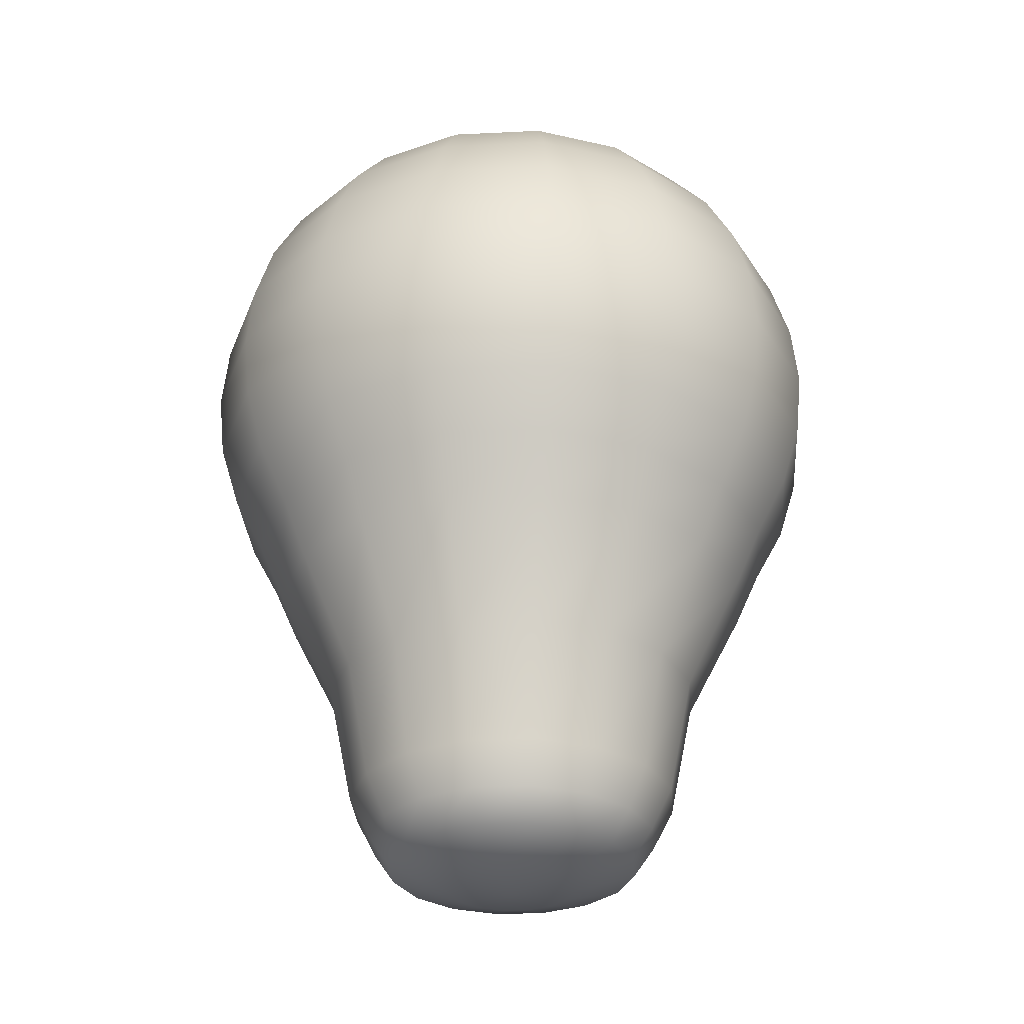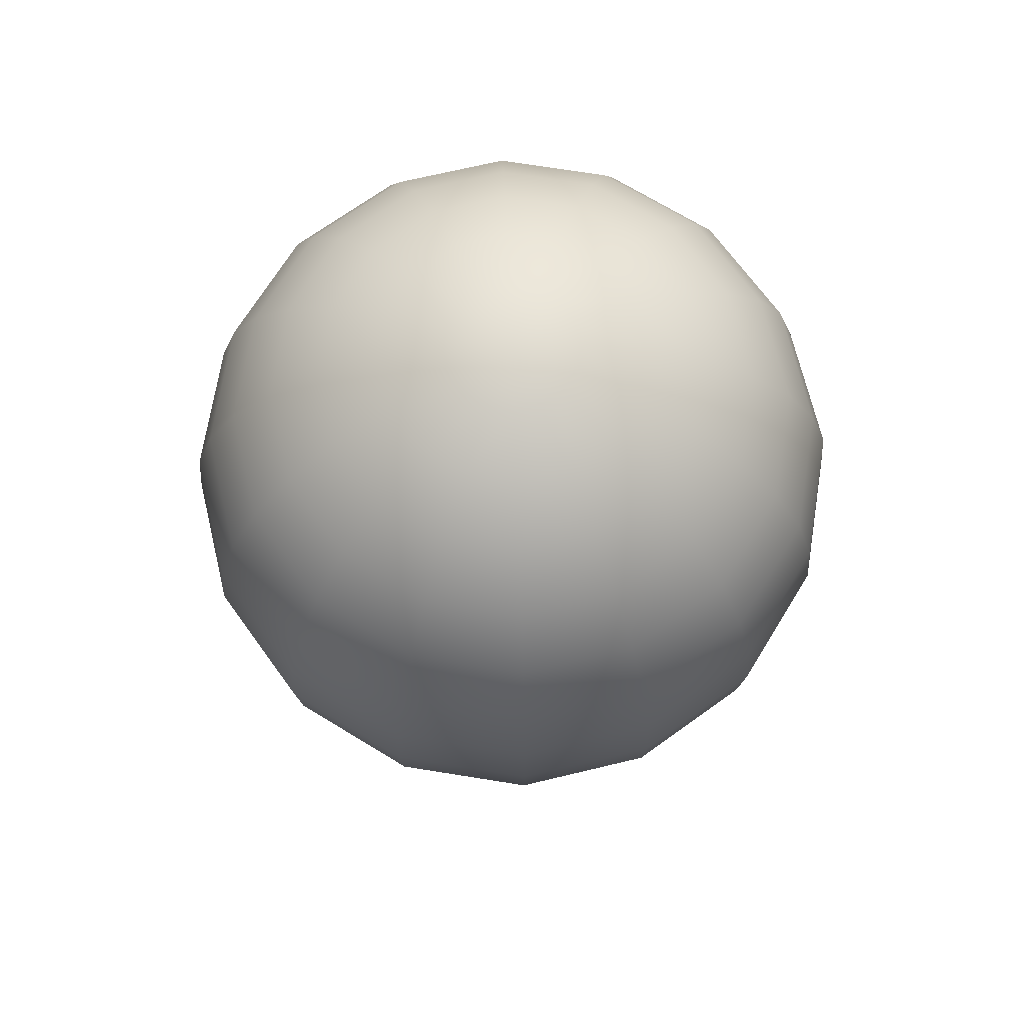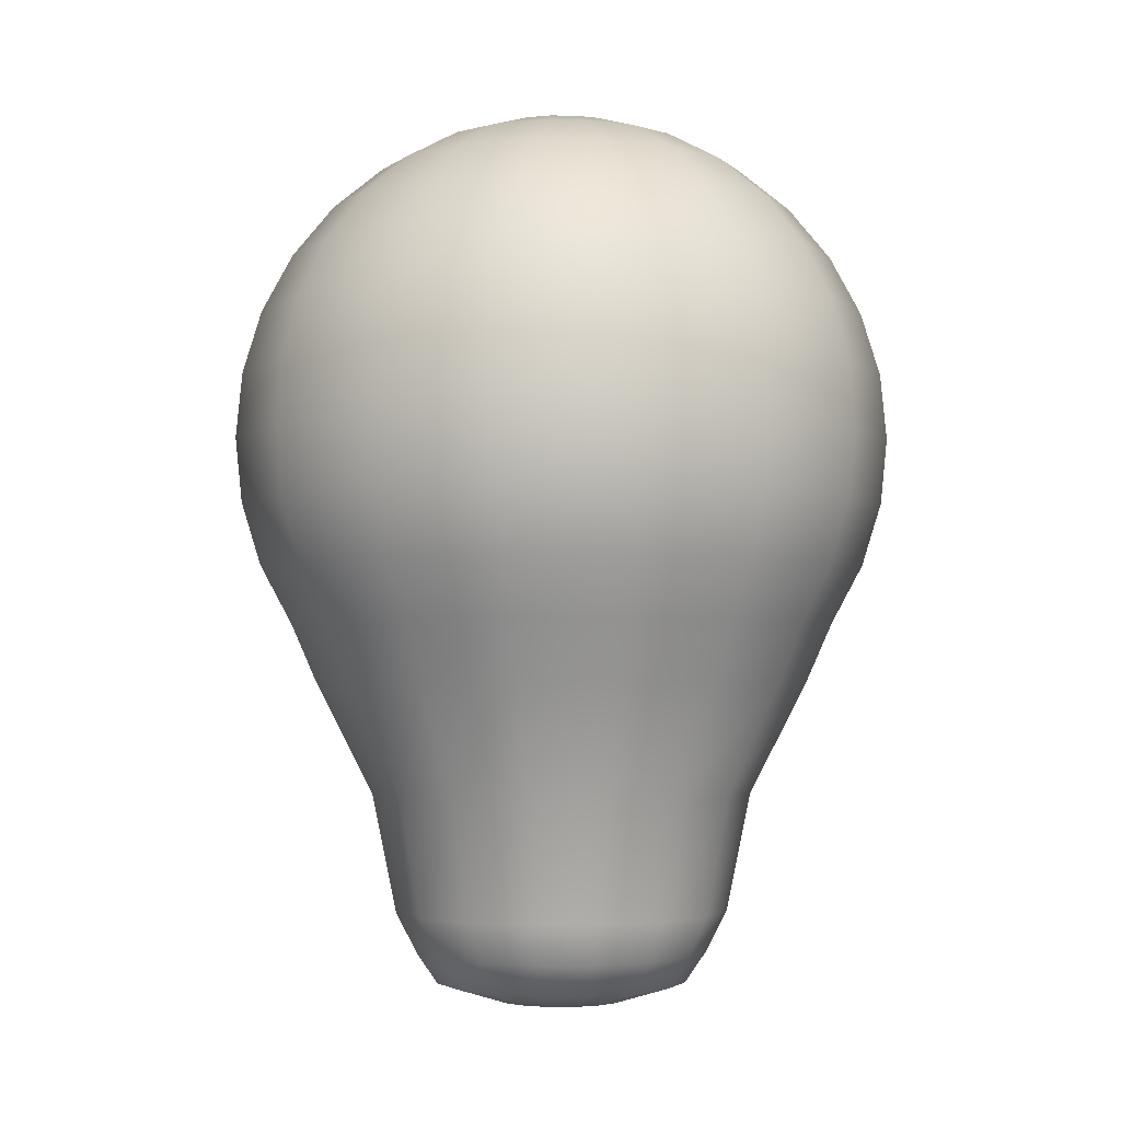
<metadata>
{"format":"obj","ext":"obj","renderer":"f3d","projection":"perspective","resolution":1024,"background":"white","views":[{"elev":-30.4,"azim":-164.7,"up":"+Y"},{"elev":69.7,"azim":155.3,"up":"+Y"},{"elev":-2.7,"azim":32.0,"up":"+Y"}]}
</metadata>
<code>
o model_18
v 0.003439 7.032 -0.2265
v -0.03374 7.037 -0.2636
v -0.01672 7.037 -0.2749
v -0.06909 7.052 -0.299
v -0.03584 7.052 -0.3212
v -0.08114 7.077 -0.311
v -0.04238 7.077 -0.3369
v -0.09318 7.11 -0.3231
v -0.04893 7.11 -0.3527
v -0.1071 7.206 -0.3369
v -0.05652 7.206 -0.3707
v -0.1395 7.296 -0.3694
v -0.07407 7.296 -0.4131
v -0.1542 7.344 -0.3841
v -0.08192 7.344 -0.4325
v -0.1717 7.39 -0.4016
v -0.09135 7.39 -0.4553
v -0.1825 7.44 -0.4124
v -0.09737 7.44 -0.4694
v -0.1861 7.493 -0.416
v -0.0992 7.493 -0.4742
v -0.1825 7.545 -0.4124
v -0.09737 7.545 -0.4694
v -0.1717 7.595 -0.4016
v -0.09135 7.595 -0.4553
v -0.1542 7.641 -0.3841
v -0.08192 7.641 -0.4325
v -0.1306 7.682 -0.3605
v -0.06909 7.682 -0.4016
v -0.1021 7.715 -0.332
v -0.05364 7.715 -0.3642
v -0.06909 7.74 -0.299
v -0.03584 7.74 -0.3212
v -0.03374 7.756 -0.2636
v -0.01672 7.756 -0.2749
v 0.003439 7.761 -0.2265
v -0.09135 7.052 -0.2657
v -0.1071 7.077 -0.2723
v -0.1228 7.11 -0.2788
v -0.1408 7.206 -0.2864
v -0.1833 7.296 -0.304
v -0.2026 7.344 -0.3118
v -0.2254 7.39 -0.3212
v -0.2396 7.44 -0.3273
v -0.2443 7.493 -0.3291
v -0.2396 7.545 -0.3273
v -0.2254 7.595 -0.3212
v -0.2026 7.641 -0.3118
v -0.1717 7.682 -0.299
v -0.1343 7.715 -0.2835
v -0.09135 7.74 -0.2657
v -0.045 7.756 -0.2466
v 0.003439 7.761 -0.2265
v -0.1162 7.077 -0.2267
v -0.1332 7.11 -0.2267
v -0.1526 7.206 -0.2267
v -0.1987 7.296 -0.2265
v -0.2197 7.344 -0.2265
v -0.2443 7.39 -0.2265
v -0.2595 7.44 -0.2265
v -0.2647 7.493 -0.2267
v -0.2595 7.545 -0.2265
v -0.2443 7.595 -0.2265
v -0.2197 7.641 -0.2265
v -0.1861 7.682 -0.2265
v -0.1455 7.715 -0.2265
v -0.0992 7.74 -0.2267
v -0.04893 7.756 -0.2265
v 0.003439 7.761 -0.2265
v -0.1228 7.11 -0.1743
v -0.1408 7.206 -0.1668
v -0.1833 7.296 -0.1492
v -0.2026 7.344 -0.1414
v -0.2254 7.39 -0.1319
v -0.2396 7.44 -0.1259
v -0.2443 7.493 -0.1241
v -0.2396 7.545 -0.1259
v -0.2254 7.595 -0.1319
v -0.2026 7.641 -0.1414
v -0.1717 7.682 -0.1542
v -0.1343 7.715 -0.1696
v -0.09135 7.74 -0.1874
v -0.045 7.756 -0.2066
v 0.003439 7.761 -0.2265
v -0.1071 7.206 -0.1162
v -0.1395 7.296 -0.08375
v -0.1542 7.344 -0.06909
v -0.1717 7.39 -0.05154
v -0.1825 7.44 -0.04081
v -0.1861 7.493 -0.03714
v -0.1825 7.545 -0.04081
v -0.1717 7.595 -0.05154
v -0.1542 7.641 -0.06909
v -0.1306 7.682 -0.09265
v -0.1021 7.715 -0.1212
v -0.06909 7.74 -0.1542
v -0.03374 7.756 -0.1895
v 0.003439 7.761 -0.2265
v -0.07407 7.296 -0.04002
v -0.08192 7.344 -0.02065
v -0.09135 7.39 0.002134
v -0.09737 7.44 0.01627
v -0.0992 7.493 0.02099
v -0.09737 7.545 0.01627
v -0.09135 7.595 0.002134
v -0.08192 7.641 -0.02065
v -0.06909 7.682 -0.05154
v -0.05364 7.715 -0.08899
v -0.03584 7.74 -0.1319
v -0.01672 7.756 -0.1783
v 0.003439 7.761 -0.2265
v 0.003439 7.344 -0.003626
v 0.003439 7.39 0.02099
v 0.003439 7.44 0.03617
v 0.003439 7.493 0.04141
v 0.003439 7.545 0.03617
v 0.003439 7.595 0.02099
v 0.003439 7.641 -0.003626
v 0.003439 7.682 -0.03714
v 0.003439 7.715 -0.07773
v 0.003439 7.74 -0.1241
v 0.003439 7.756 -0.1743
v 0.003439 7.761 -0.2265
v 0.09796 7.39 0.002134
v 0.104 7.44 0.01627
v 0.1058 7.493 0.02099
v 0.104 7.545 0.01627
v 0.09796 7.595 0.002134
v 0.08854 7.641 -0.02065
v 0.07571 7.682 -0.05154
v 0.06026 7.715 -0.08899
v 0.04245 7.74 -0.1319
v 0.02334 7.756 -0.1783
v 0.003439 7.761 -0.2265
v 0.1891 7.44 -0.04081
v 0.1928 7.493 -0.03714
v 0.1891 7.545 -0.04081
v 0.1784 7.595 -0.05154
v 0.1608 7.641 -0.06909
v 0.1372 7.682 -0.09265
v 0.1087 7.715 -0.1212
v 0.07571 7.74 -0.1542
v 0.04036 7.756 -0.1895
v 0.003439 7.761 -0.2265
v 0.2509 7.493 -0.1241
v 0.2462 7.545 -0.1259
v 0.232 7.595 -0.1319
v 0.2092 7.641 -0.1414
v 0.1784 7.682 -0.1542
v 0.1409 7.715 -0.1696
v 0.09796 7.74 -0.1874
v 0.05162 7.756 -0.2066
v 0.003439 7.761 -0.2265
v 0.2661 7.545 -0.2267
v 0.2509 7.595 -0.2265
v 0.2263 7.641 -0.2265
v 0.1928 7.682 -0.2267
v 0.1522 7.715 -0.2265
v 0.1058 7.74 -0.2267
v 0.05555 7.756 -0.2267
v 0.003439 7.761 -0.2265
v 0.232 7.595 -0.3212
v 0.2092 7.641 -0.3118
v 0.1784 7.682 -0.299
v 0.1409 7.715 -0.2835
v 0.09796 7.74 -0.2657
v 0.05162 7.756 -0.2466
v 0.003439 7.761 -0.2265
v 0.1608 7.641 -0.3841
v 0.1372 7.682 -0.3605
v 0.1087 7.715 -0.332
v 0.07571 7.74 -0.299
v 0.04036 7.756 -0.2636
v 0.003439 7.761 -0.2265
v 0.07571 7.682 -0.4016
v 0.06026 7.715 -0.3642
v 0.04245 7.74 -0.3212
v 0.02334 7.756 -0.2749
v 0.003439 7.761 -0.2265
v 0.003439 7.715 -0.3754
v 0.003439 7.74 -0.3291
v 0.003439 7.756 -0.2788
v 0.003439 7.761 -0.2265
v -0.03584 7.74 -0.3212
v -0.01672 7.756 -0.2749
v 0.003439 7.761 -0.2265
v -0.05364 7.715 -0.3642
v 0.003439 7.682 -0.416
v -0.06909 7.682 -0.4016
v 0.003439 7.641 -0.4495
v -0.08192 7.641 -0.4325
v 0.003439 7.595 -0.4742
v -0.09135 7.595 -0.4553
v 0.003439 7.545 -0.4893
v -0.09737 7.545 -0.4694
v 0.003439 7.493 -0.4946
v -0.0992 7.493 -0.4742
v 0.003439 7.44 -0.4893
v -0.09737 7.44 -0.4694
v 0.003439 7.39 -0.4742
v -0.09135 7.39 -0.4553
v 0.003439 7.344 -0.4495
v -0.08192 7.344 -0.4325
v 0.003439 7.296 -0.4286
v -0.07407 7.296 -0.4131
v 0.003439 7.206 -0.3825
v -0.05652 7.206 -0.3707
v 0.003439 7.11 -0.3631
v -0.04893 7.11 -0.3527
v 0.003439 7.077 -0.3461
v -0.04238 7.077 -0.3369
v 0.003439 7.052 -0.3291
v -0.03584 7.052 -0.3212
v 0.003439 7.037 -0.2788
v -0.01672 7.037 -0.2749
v 0.003439 7.032 -0.2265
v 0.08854 7.641 -0.4325
v 0.09796 7.595 -0.4553
v 0.104 7.545 -0.4694
v 0.1058 7.493 -0.4742
v 0.104 7.44 -0.4694
v 0.09796 7.39 -0.4553
v 0.08854 7.344 -0.4325
v 0.08068 7.296 -0.4131
v 0.06314 7.206 -0.3707
v 0.05555 7.11 -0.3527
v 0.049 7.077 -0.3369
v 0.04245 7.052 -0.3212
v 0.02334 7.037 -0.2749
v 0.003439 7.032 -0.2265
v 0.1784 7.595 -0.4016
v 0.1891 7.545 -0.4124
v 0.1928 7.493 -0.416
v 0.1891 7.44 -0.4124
v 0.1784 7.39 -0.4016
v 0.1608 7.344 -0.3841
v 0.1461 7.296 -0.3694
v 0.1137 7.206 -0.3369
v 0.0998 7.11 -0.3231
v 0.08775 7.077 -0.311
v 0.07571 7.052 -0.299
v 0.04036 7.037 -0.2636
v 0.003439 7.032 -0.2265
v 0.2462 7.545 -0.3273
v 0.2509 7.493 -0.3291
v 0.2462 7.44 -0.3273
v 0.232 7.39 -0.3212
v 0.2092 7.344 -0.3118
v 0.1899 7.296 -0.304
v 0.1475 7.206 -0.2864
v 0.1294 7.11 -0.2788
v 0.1137 7.077 -0.2723
v 0.09796 7.052 -0.2657
v 0.05162 7.037 -0.2466
v 0.003439 7.032 -0.2265
v 0.2713 7.493 -0.2265
v 0.2661 7.44 -0.2267
v 0.2509 7.39 -0.2265
v 0.2263 7.344 -0.2265
v 0.2053 7.296 -0.2265
v 0.1592 7.206 -0.2267
v 0.1399 7.11 -0.2267
v 0.1228 7.077 -0.2265
v 0.1058 7.052 -0.2267
v 0.05555 7.037 -0.2267
v 0.003439 7.032 -0.2265
v 0.2462 7.44 -0.1259
v 0.232 7.39 -0.1319
v 0.2092 7.344 -0.1414
v 0.1899 7.296 -0.1492
v 0.1475 7.206 -0.1668
v 0.1294 7.11 -0.1743
v 0.1137 7.077 -0.1809
v 0.09796 7.052 -0.1874
v 0.05162 7.037 -0.2066
v 0.003439 7.032 -0.2265
v 0.1784 7.39 -0.05154
v 0.1608 7.344 -0.06909
v 0.1461 7.296 -0.08375
v 0.1137 7.206 -0.1162
v 0.0998 7.11 -0.1301
v 0.08775 7.077 -0.1421
v 0.07571 7.052 -0.1542
v 0.04036 7.037 -0.1895
v 0.003439 7.032 -0.2265
v 0.08854 7.344 -0.02065
v 0.08068 7.296 -0.04002
v 0.06314 7.206 -0.08244
v 0.05555 7.11 -0.1005
v 0.049 7.077 -0.1162
v 0.04245 7.052 -0.1319
v 0.02334 7.037 -0.1783
v 0.003439 7.032 -0.2265
v 0.003439 7.296 -0.02457
v 0.003439 7.206 -0.07066
v 0.003439 7.11 -0.09003
v 0.003439 7.077 -0.1071
v 0.003439 7.052 -0.1241
v 0.003439 7.037 -0.1743
v 0.003439 7.032 -0.2265
v -0.05652 7.206 -0.08244
v -0.04893 7.11 -0.1005
v -0.04238 7.077 -0.1162
v -0.03584 7.052 -0.1319
v -0.01672 7.037 -0.1783
v 0.003439 7.032 -0.2265
v -0.09318 7.11 -0.1301
v -0.08114 7.077 -0.1421
v -0.06909 7.052 -0.1542
v -0.03374 7.037 -0.1895
v 0.003439 7.032 -0.2265
v -0.1071 7.077 -0.1809
v -0.09135 7.052 -0.1874
v -0.045 7.037 -0.2066
v 0.003439 7.032 -0.2265
v -0.0992 7.052 -0.2267
v -0.04893 7.037 -0.2265
v 0.003439 7.032 -0.2265
v -0.045 7.037 -0.2466
v 0.003439 7.032 -0.2265
v 0.003439 7.032 -0.2265
f 1 2 3
f 2 4 3
f 3 4 5
f 4 6 5
f 5 6 7
f 6 8 7
f 7 8 9
f 8 10 9
f 9 10 11
f 10 12 11
f 11 12 13
f 12 14 13
f 13 14 15
f 14 16 15
f 15 16 17
f 16 18 17
f 17 18 19
f 18 20 19
f 19 20 21
f 20 22 21
f 21 22 23
f 22 24 23
f 23 24 25
f 24 26 25
f 25 26 27
f 26 28 27
f 27 28 29
f 28 30 29
f 29 30 31
f 30 32 31
f 31 32 33
f 32 34 33
f 33 34 35
f 34 36 35
f 35 36 36
f 36 2 36
f 36 2 2
f 2 37 2
f 2 37 4
f 37 38 4
f 4 38 6
f 38 39 6
f 6 39 8
f 39 40 8
f 8 40 10
f 40 41 10
f 10 41 12
f 41 42 12
f 12 42 14
f 42 43 14
f 14 43 16
f 43 44 16
f 16 44 18
f 44 45 18
f 18 45 20
f 45 46 20
f 20 46 22
f 46 47 22
f 22 47 24
f 47 48 24
f 24 48 26
f 48 49 26
f 26 49 28
f 49 50 28
f 28 50 30
f 50 51 30
f 30 51 32
f 51 52 32
f 32 52 34
f 52 53 34
f 34 53 53
f 53 37 53
f 53 37 37
f 37 54 37
f 37 54 38
f 54 55 38
f 38 55 39
f 55 56 39
f 39 56 40
f 56 57 40
f 40 57 41
f 57 58 41
f 41 58 42
f 58 59 42
f 42 59 43
f 59 60 43
f 43 60 44
f 60 61 44
f 44 61 45
f 61 62 45
f 45 62 46
f 62 63 46
f 46 63 47
f 63 64 47
f 47 64 48
f 64 65 48
f 48 65 49
f 65 66 49
f 49 66 50
f 66 67 50
f 50 67 51
f 67 68 51
f 51 68 52
f 68 69 52
f 52 69 69
f 69 54 69
f 69 54 54
f 54 70 54
f 54 70 55
f 70 71 55
f 55 71 56
f 71 72 56
f 56 72 57
f 72 73 57
f 57 73 58
f 73 74 58
f 58 74 59
f 74 75 59
f 59 75 60
f 75 76 60
f 60 76 61
f 76 77 61
f 61 77 62
f 77 78 62
f 62 78 63
f 78 79 63
f 63 79 64
f 79 80 64
f 64 80 65
f 80 81 65
f 65 81 66
f 81 82 66
f 66 82 67
f 82 83 67
f 67 83 68
f 83 84 68
f 68 84 84
f 84 70 84
f 84 70 70
f 70 85 70
f 70 85 71
f 85 86 71
f 71 86 72
f 86 87 72
f 72 87 73
f 87 88 73
f 73 88 74
f 88 89 74
f 74 89 75
f 89 90 75
f 75 90 76
f 90 91 76
f 76 91 77
f 91 92 77
f 77 92 78
f 92 93 78
f 78 93 79
f 93 94 79
f 79 94 80
f 94 95 80
f 80 95 81
f 95 96 81
f 81 96 82
f 96 97 82
f 82 97 83
f 97 98 83
f 83 98 98
f 98 85 98
f 98 85 85
f 85 99 85
f 85 99 86
f 99 100 86
f 86 100 87
f 100 101 87
f 87 101 88
f 101 102 88
f 88 102 89
f 102 103 89
f 89 103 90
f 103 104 90
f 90 104 91
f 104 105 91
f 91 105 92
f 105 106 92
f 92 106 93
f 106 107 93
f 93 107 94
f 107 108 94
f 94 108 95
f 108 109 95
f 95 109 96
f 109 110 96
f 96 110 97
f 110 111 97
f 97 111 111
f 111 99 111
f 111 99 99
f 99 112 99
f 99 112 100
f 112 113 100
f 100 113 101
f 113 114 101
f 101 114 102
f 114 115 102
f 102 115 103
f 115 116 103
f 103 116 104
f 116 117 104
f 104 117 105
f 117 118 105
f 105 118 106
f 118 119 106
f 106 119 107
f 119 120 107
f 107 120 108
f 120 121 108
f 108 121 109
f 121 122 109
f 109 122 110
f 122 123 110
f 110 123 123
f 123 112 123
f 123 112 112
f 112 124 112
f 112 124 113
f 124 125 113
f 113 125 114
f 125 126 114
f 114 126 115
f 126 127 115
f 115 127 116
f 127 128 116
f 116 128 117
f 128 129 117
f 117 129 118
f 129 130 118
f 118 130 119
f 130 131 119
f 119 131 120
f 131 132 120
f 120 132 121
f 132 133 121
f 121 133 122
f 133 134 122
f 122 134 134
f 134 124 134
f 134 124 124
f 124 135 124
f 124 135 125
f 135 136 125
f 125 136 126
f 136 137 126
f 126 137 127
f 137 138 127
f 127 138 128
f 138 139 128
f 128 139 129
f 139 140 129
f 129 140 130
f 140 141 130
f 130 141 131
f 141 142 131
f 131 142 132
f 142 143 132
f 132 143 133
f 143 144 133
f 133 144 144
f 144 135 144
f 144 135 135
f 135 145 135
f 135 145 136
f 145 146 136
f 136 146 137
f 146 147 137
f 137 147 138
f 147 148 138
f 138 148 139
f 148 149 139
f 139 149 140
f 149 150 140
f 140 150 141
f 150 151 141
f 141 151 142
f 151 152 142
f 142 152 143
f 152 153 143
f 143 153 153
f 153 145 153
f 153 145 145
f 145 154 145
f 145 154 146
f 154 155 146
f 146 155 147
f 155 156 147
f 147 156 148
f 156 157 148
f 148 157 149
f 157 158 149
f 149 158 150
f 158 159 150
f 150 159 151
f 159 160 151
f 151 160 152
f 160 161 152
f 152 161 161
f 161 154 161
f 161 154 154
f 154 162 154
f 154 162 155
f 162 163 155
f 155 163 156
f 163 164 156
f 156 164 157
f 164 165 157
f 157 165 158
f 165 166 158
f 158 166 159
f 166 167 159
f 159 167 160
f 167 168 160
f 160 168 168
f 168 162 168
f 168 162 162
f 162 169 162
f 162 169 163
f 169 170 163
f 163 170 164
f 170 171 164
f 164 171 165
f 171 172 165
f 165 172 166
f 172 173 166
f 166 173 167
f 173 174 167
f 167 174 174
f 174 169 174
f 174 169 169
f 169 175 169
f 169 175 170
f 175 176 170
f 170 176 171
f 176 177 171
f 171 177 172
f 177 178 172
f 172 178 173
f 178 179 173
f 173 179 179
f 179 175 179
f 179 175 175
f 175 180 175
f 175 180 176
f 180 181 176
f 176 181 177
f 181 182 177
f 177 182 178
f 182 183 178
f 178 183 183
f 183 180 183
f 183 180 180
f 180 184 180
f 180 184 181
f 184 185 181
f 181 185 182
f 185 186 182
f 182 186 186
f 186 184 186
f 186 184 184
f 184 180 184
f 184 180 187
f 180 188 187
f 187 188 189
f 188 190 189
f 189 190 191
f 190 192 191
f 191 192 193
f 192 194 193
f 193 194 195
f 194 196 195
f 195 196 197
f 196 198 197
f 197 198 199
f 198 200 199
f 199 200 201
f 200 202 201
f 201 202 203
f 202 204 203
f 203 204 205
f 204 206 205
f 205 206 207
f 206 208 207
f 207 208 209
f 208 210 209
f 209 210 211
f 210 212 211
f 211 212 213
f 212 214 213
f 213 214 215
f 214 216 215
f 215 216 216
f 216 180 216
f 216 180 180
f 180 175 180
f 180 175 188
f 175 217 188
f 188 217 190
f 217 218 190
f 190 218 192
f 218 219 192
f 192 219 194
f 219 220 194
f 194 220 196
f 220 221 196
f 196 221 198
f 221 222 198
f 198 222 200
f 222 223 200
f 200 223 202
f 223 224 202
f 202 224 204
f 224 225 204
f 204 225 206
f 225 226 206
f 206 226 208
f 226 227 208
f 208 227 210
f 227 228 210
f 210 228 212
f 228 229 212
f 212 229 214
f 229 230 214
f 214 230 230
f 230 175 230
f 230 175 175
f 175 169 175
f 175 169 217
f 169 231 217
f 217 231 218
f 231 232 218
f 218 232 219
f 232 233 219
f 219 233 220
f 233 234 220
f 220 234 221
f 234 235 221
f 221 235 222
f 235 236 222
f 222 236 223
f 236 237 223
f 223 237 224
f 237 238 224
f 224 238 225
f 238 239 225
f 225 239 226
f 239 240 226
f 226 240 227
f 240 241 227
f 227 241 228
f 241 242 228
f 228 242 229
f 242 243 229
f 229 243 243
f 243 169 243
f 243 169 169
f 169 162 169
f 169 162 231
f 162 244 231
f 231 244 232
f 244 245 232
f 232 245 233
f 245 246 233
f 233 246 234
f 246 247 234
f 234 247 235
f 247 248 235
f 235 248 236
f 248 249 236
f 236 249 237
f 249 250 237
f 237 250 238
f 250 251 238
f 238 251 239
f 251 252 239
f 239 252 240
f 252 253 240
f 240 253 241
f 253 254 241
f 241 254 242
f 254 255 242
f 242 255 255
f 255 162 255
f 255 162 162
f 162 154 162
f 162 154 244
f 154 256 244
f 244 256 245
f 256 257 245
f 245 257 246
f 257 258 246
f 246 258 247
f 258 259 247
f 247 259 248
f 259 260 248
f 248 260 249
f 260 261 249
f 249 261 250
f 261 262 250
f 250 262 251
f 262 263 251
f 251 263 252
f 263 264 252
f 252 264 253
f 264 265 253
f 253 265 254
f 265 266 254
f 254 266 266
f 266 154 266
f 266 154 154
f 154 145 154
f 154 145 256
f 145 267 256
f 256 267 257
f 267 268 257
f 257 268 258
f 268 269 258
f 258 269 259
f 269 270 259
f 259 270 260
f 270 271 260
f 260 271 261
f 271 272 261
f 261 272 262
f 272 273 262
f 262 273 263
f 273 274 263
f 263 274 264
f 274 275 264
f 264 275 265
f 275 276 265
f 265 276 276
f 276 145 276
f 276 145 145
f 145 135 145
f 145 135 267
f 135 277 267
f 267 277 268
f 277 278 268
f 268 278 269
f 278 279 269
f 269 279 270
f 279 280 270
f 270 280 271
f 280 281 271
f 271 281 272
f 281 282 272
f 272 282 273
f 282 283 273
f 273 283 274
f 283 284 274
f 274 284 275
f 284 285 275
f 275 285 285
f 285 135 285
f 285 135 135
f 135 124 135
f 135 124 277
f 124 286 277
f 277 286 278
f 286 287 278
f 278 287 279
f 287 288 279
f 279 288 280
f 288 289 280
f 280 289 281
f 289 290 281
f 281 290 282
f 290 291 282
f 282 291 283
f 291 292 283
f 283 292 284
f 292 293 284
f 284 293 293
f 293 124 293
f 293 124 124
f 124 112 124
f 124 112 286
f 112 294 286
f 286 294 287
f 294 295 287
f 287 295 288
f 295 296 288
f 288 296 289
f 296 297 289
f 289 297 290
f 297 298 290
f 290 298 291
f 298 299 291
f 291 299 292
f 299 300 292
f 292 300 300
f 300 112 300
f 300 112 112
f 112 99 112
f 112 99 294
f 99 301 294
f 294 301 295
f 301 302 295
f 295 302 296
f 302 303 296
f 296 303 297
f 303 304 297
f 297 304 298
f 304 305 298
f 298 305 299
f 305 306 299
f 299 306 306
f 306 99 306
f 306 99 99
f 99 85 99
f 99 85 301
f 85 307 301
f 301 307 302
f 307 308 302
f 302 308 303
f 308 309 303
f 303 309 304
f 309 310 304
f 304 310 305
f 310 311 305
f 305 311 311
f 311 85 311
f 311 85 85
f 85 70 85
f 85 70 307
f 70 312 307
f 307 312 308
f 312 313 308
f 308 313 309
f 313 314 309
f 309 314 310
f 314 315 310
f 310 315 315
f 315 70 315
f 315 70 70
f 70 54 70
f 70 54 312
f 54 316 312
f 312 316 313
f 316 317 313
f 313 317 314
f 317 318 314
f 314 318 318
f 318 54 318
f 318 54 54
f 54 37 54
f 54 37 316
f 37 319 316
f 316 319 317
f 319 320 317
f 317 320 320
f 320 37 320
f 320 37 37
f 37 2 37
f 37 2 319
f 2 321 319

</code>
